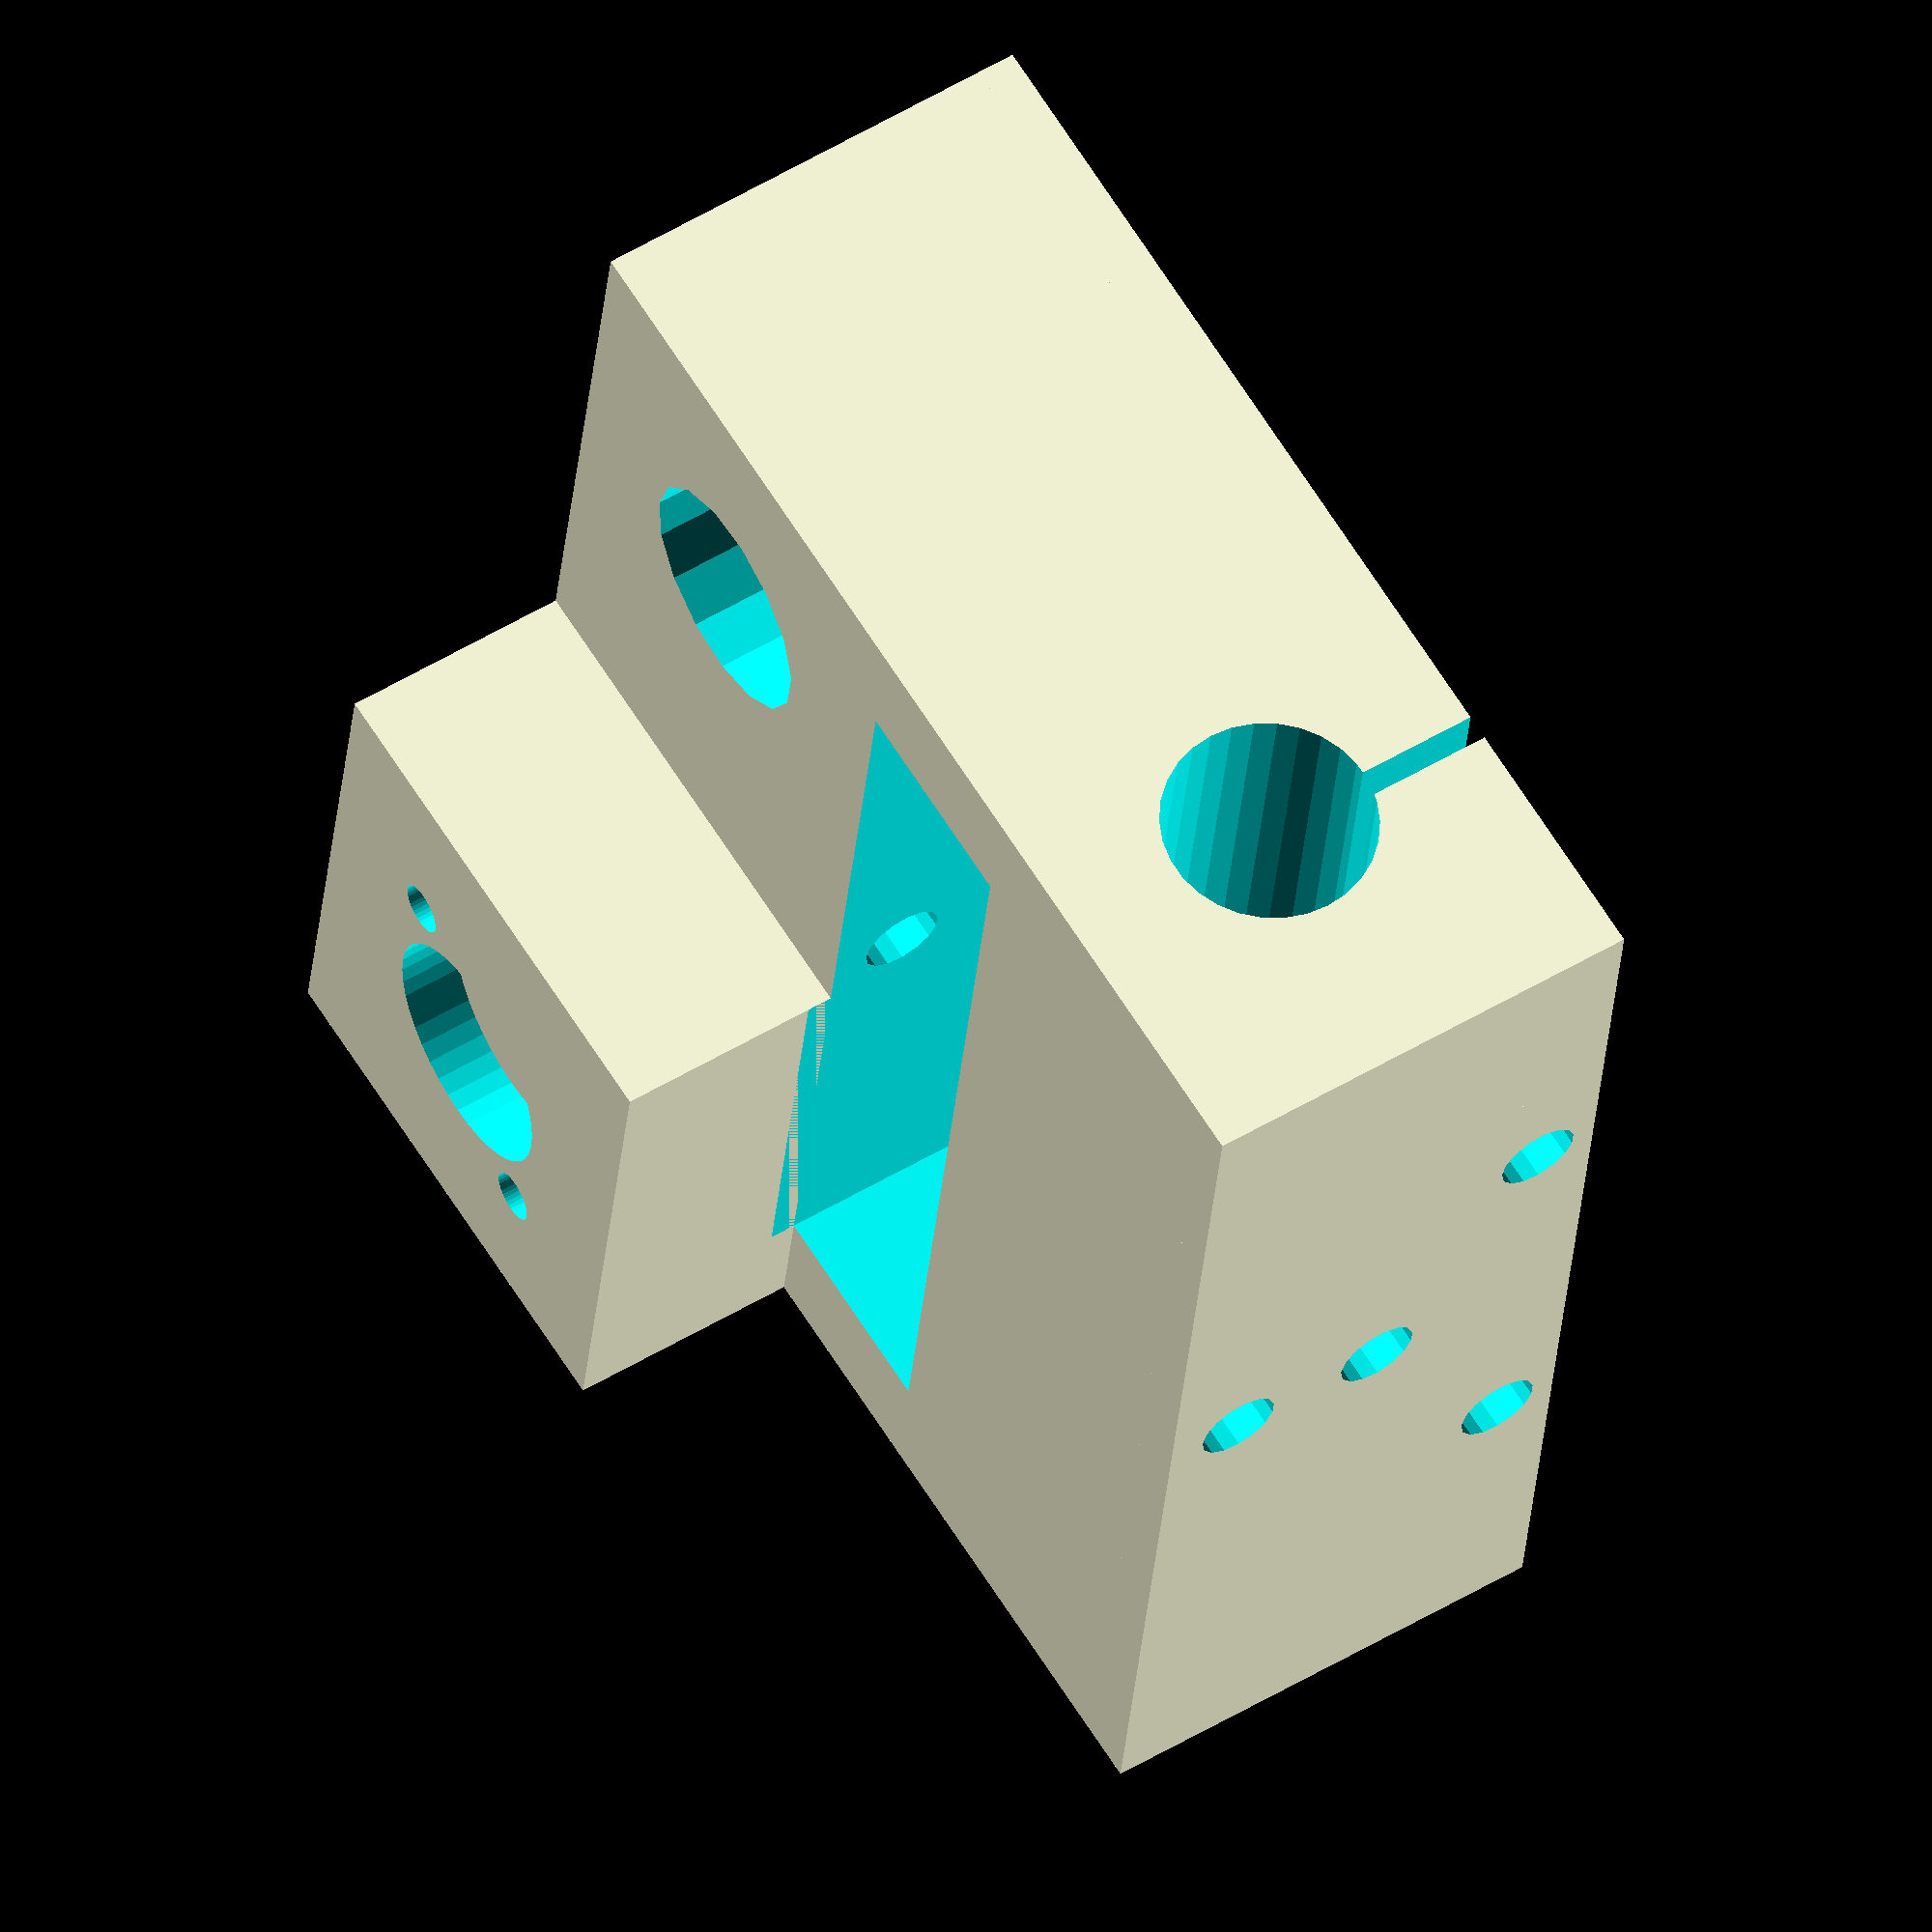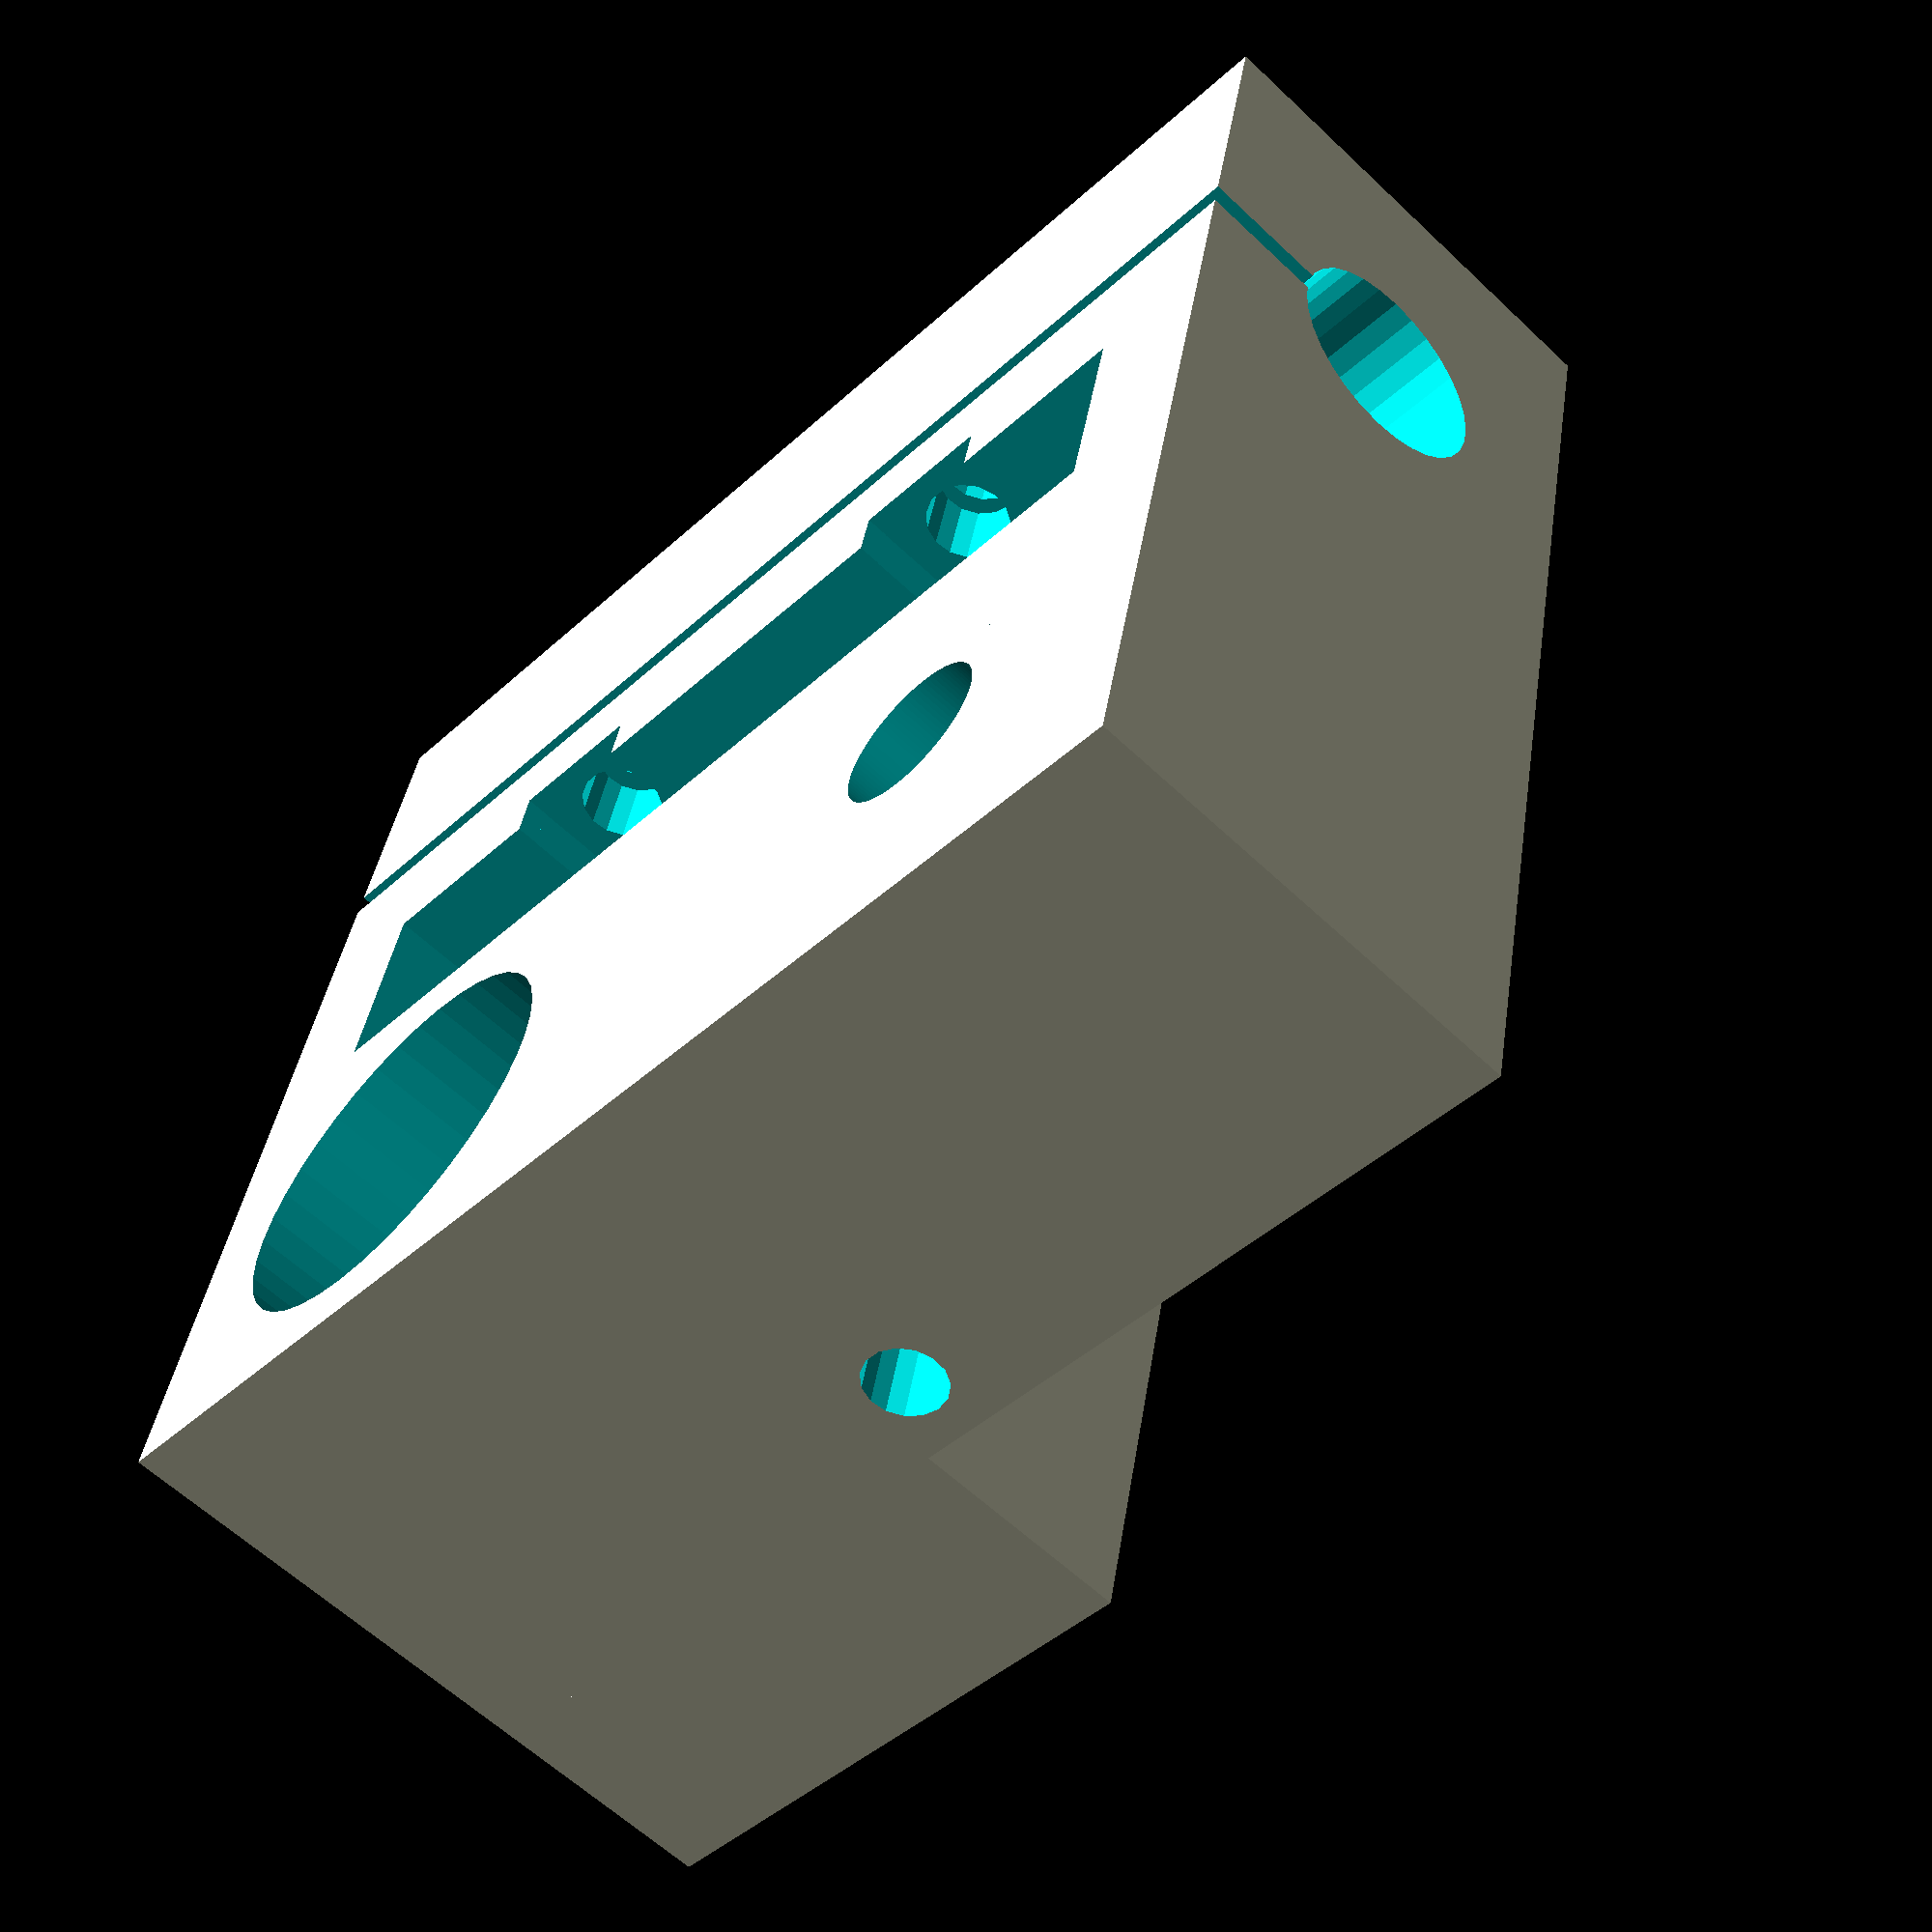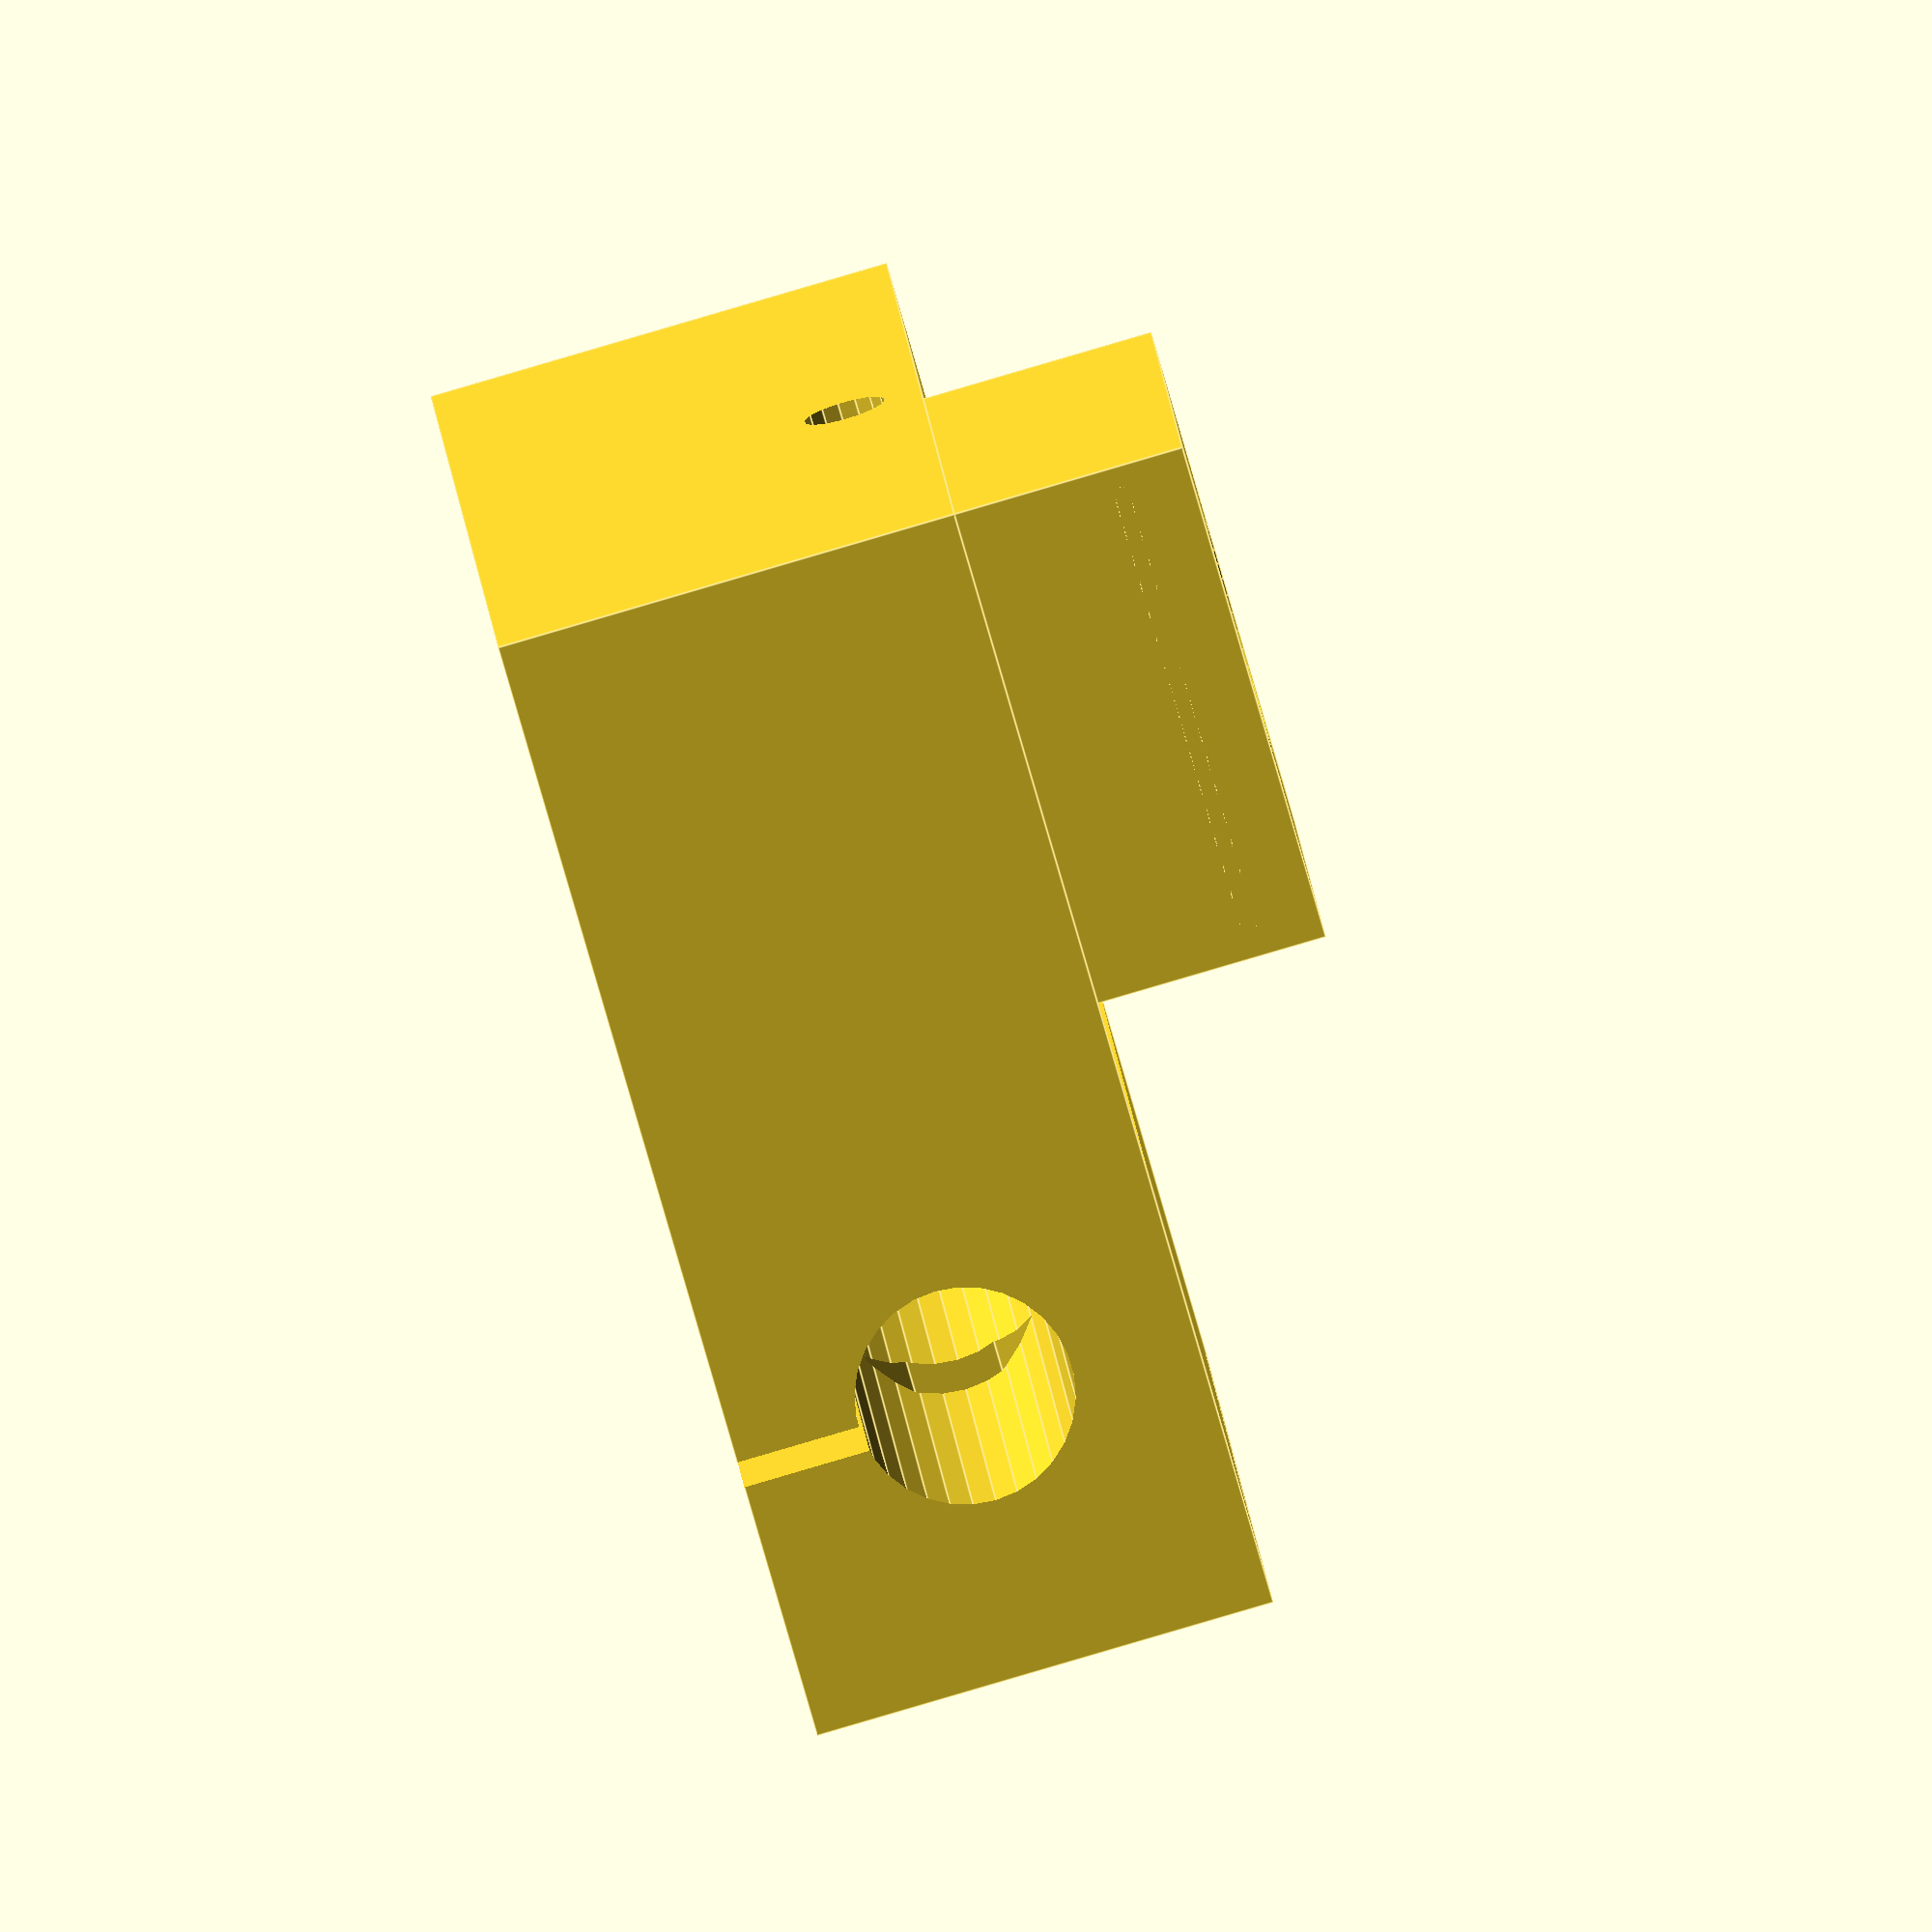
<openscad>
/**
 * Критические размеры
 */
// Допуск на радиус подшипника (расстояние между стенками подшипника и детали)
delta1=0.2;
// Наружный диаметр линейного подшипника LM8UU
d1=15;
// Допуск на радиус направляющей (расстояние между стенками направляющей и детали)
delta2=0.2;
// Наружный диаметр направляющей
d2=8;

module carriage_part03() {
	module block() {
		M3 = 3.2/2;
		difference() {
			union() {
				translate([-2,0,0]) cube([43.8,50,18]);
				translate([-2,10,0]) cube([2,30,18]);
				// шапка над подшипником
				translate ([22.1,0,-9]) cube([19.7,23,9]);
			}

//	translate([-10,-10,-40])cube([100,100,50]);
//	translate([-10,-10,13])cube([100,100,50]);
//	translate([-78,-10,-20])cube([100,100,50]);

// вырез под оргстекло
//	translate([13.9,5,-1])cube([8.2,40,23]); - не входит
	translate([13.9,4.9,-1])cube([8.2,40.2,23]);

// линейный подшипник 24 * 15 * 8
//translate([32,11,-4]) cylinder(26,r=15.4/2,$fn=40); // для инверсии входа подшипника
	translate([32,11,-6]) cylinder(26,r=d1/2+delta1,$fn=40);

	translate([32,11,-10]) cylinder(20,r=9.2/2,$fn=40);

	// гайка  M5
//#	translate([32,39,-1])cylinder(6.4,r=4.7,$fn=40);
//#	translate([32,39,10])cylinder(9,r=4.7,$fn=40);
//#	translate([35,32.4,-1])cube([6,13.2,20]);
	//translate ([32,39,-1]) cylinder(20,r=9.4/2,$fn=6); // плотно сидит
	translate ([32,39,-1]) cylinder(20,r=9.4/2);
//	translate ([32,39,-1]) cylinder(20,r=10.2/2,$fn=6); // свободно сидит

	// Отверстия для извлечения подшипников
	translate([28,6,-10]) cylinder(20,r=1,$fn=40);
	translate([36,16,-10]) cylinder(20,r=1,$fn=40);

	// направляющая - слабо держит
//	translate([9,-1,9])rotate([-90,0,0])cylinder(52,r=8.4/2,$fn=30);
	translate([9,-1,9])rotate([-90,0,0])cylinder(52,r=d2/2+delta2,$fn=30);
	// вырезы у направляющей
	translate([8,-1,8])cube([1,52,11]);
	// отверстие 1
	translate([-5,15,15.5])rotate([0,90,0])cylinder(20,r=M3,$fn=15);
	translate([12,15,15.5])rotate([0,90,0])cylinder(5,r=6.5/2,$fn=6);
	translate([12,12.2,17])cube([3,5.6,2]);

	// отверстие 2
	translate([0,35,0]) {
		translate([-5,0,15.5])rotate([0,90,0])cylinder(20,r=M3,$fn=15);
        translate([12,0,15.5])rotate([0,90,0])cylinder(5,r=6.5/2,$fn=6);
        translate([12,-15+12.2,17])cube([3,5.6,2]);
	}
	// отверстие 3 в прижиме
	translate([-9.5,10,-6.6]) {
		translate([-5,15,15.8])rotate([0,90,0])cylinder(20,r=M3,$fn=15);
	translate([12,15,15.8])rotate([0,90,0])cylinder(4,r=6.8/2,$fn=6);
	}
	// сквозное отверстие в детали
		translate([-14.5,25,3])rotate([0,90,0])cylinder(60,r=M3,$fn=15);

}
}

// шапка над гайкой, отверстие в ней
difference() {
	translate ([25,0,0]) cube([18,20,2]);
	translate ([34,11,-5]) cylinder(10,r=6/2,$fn=100);
}

difference() {
// мост над подшипником
	translate ([25,30,24]) cube([18,20,0.6]) ;

// Отверстия для извлечения подшипников
	translate([30,44,10]) cylinder(20,r=1,$fn=40);
	translate([38,34,10])  cylinder(20,r=1,$fn=40);

//	translate ([44,7,24]) rotate([0,0,0]) 	holes();
}

// мост над трубкой - не нужен при верной ориентации прохода втулки
//	translate ([24,30.5,13.5]) cube([16,16,0.5]);
    translate([2,50,18])rotate([180,0,0])block();
}

carriage_part03();

</openscad>
<views>
elev=305.5 azim=188.3 roll=57.7 proj=o view=solid
elev=60.3 azim=78.0 roll=225.8 proj=p view=wireframe
elev=89.1 azim=169.5 roll=286.3 proj=o view=edges
</views>
